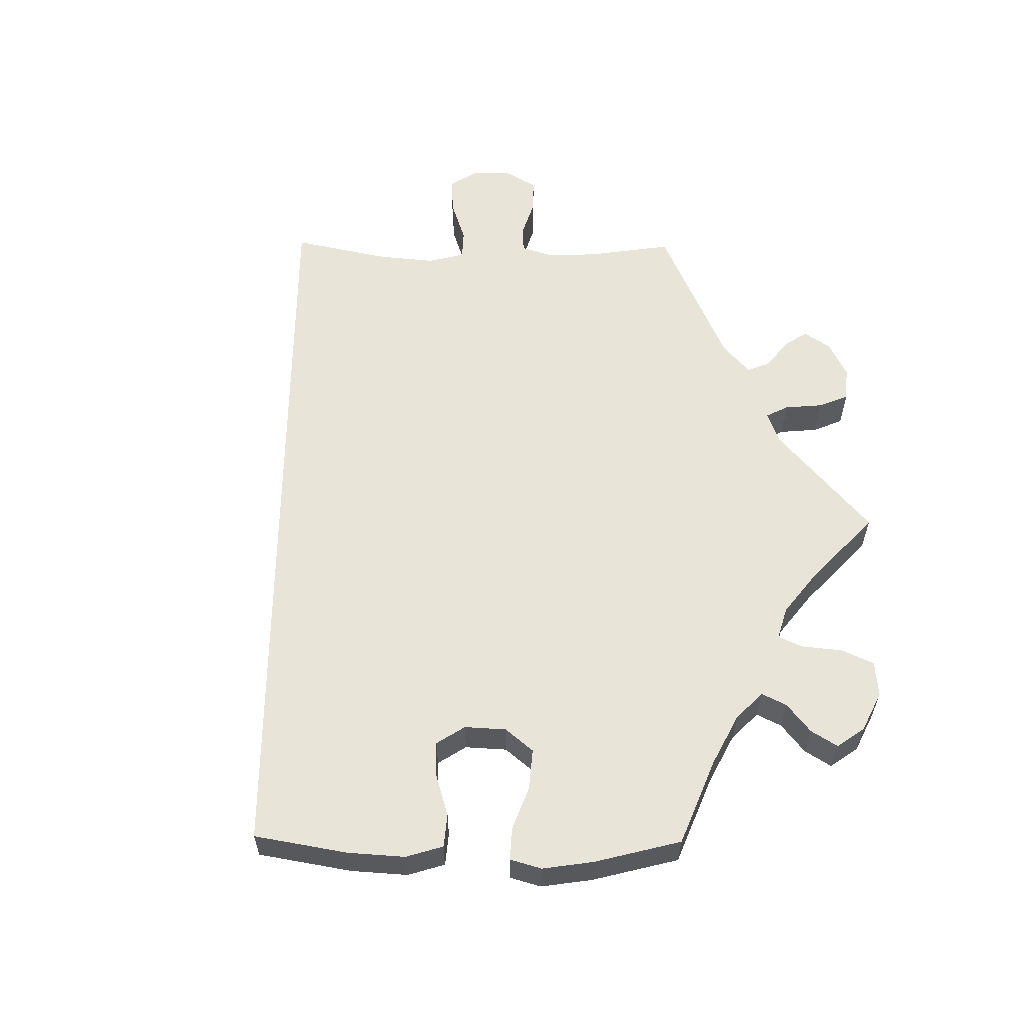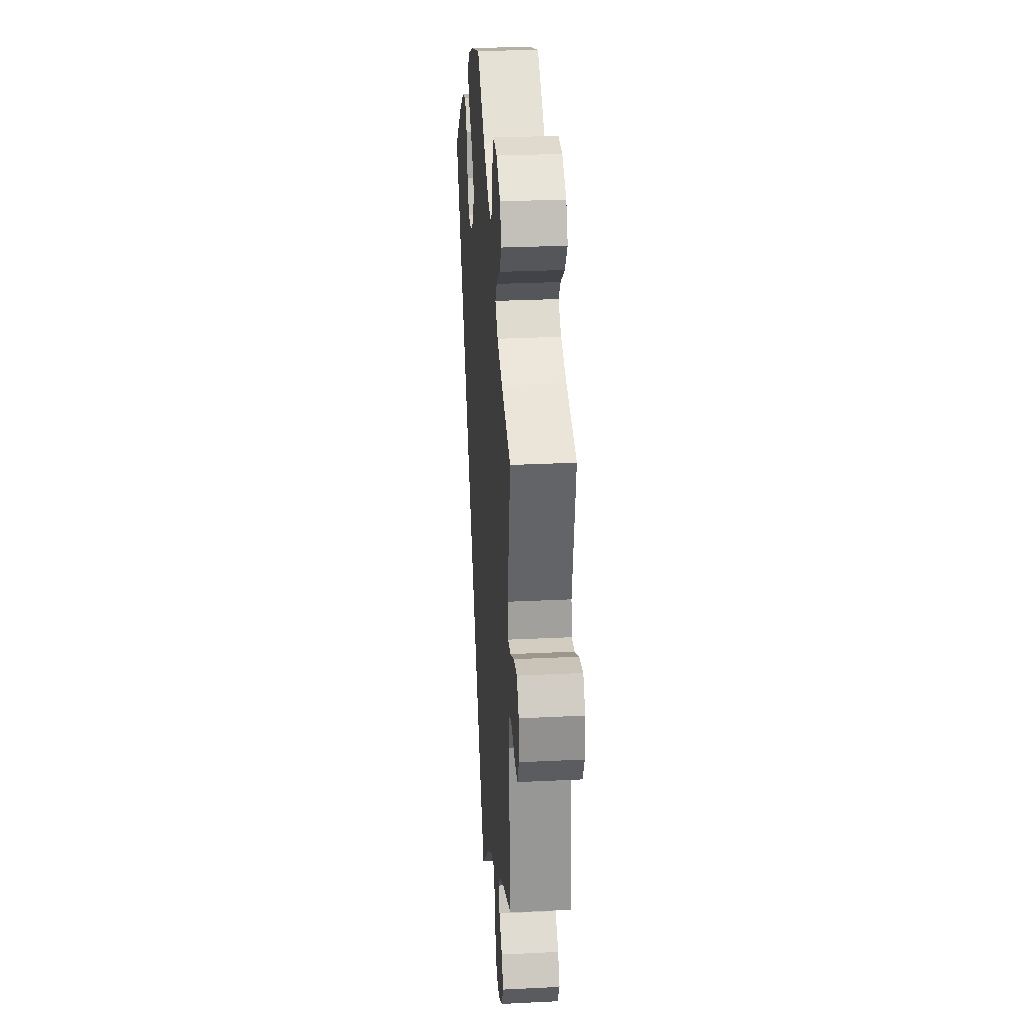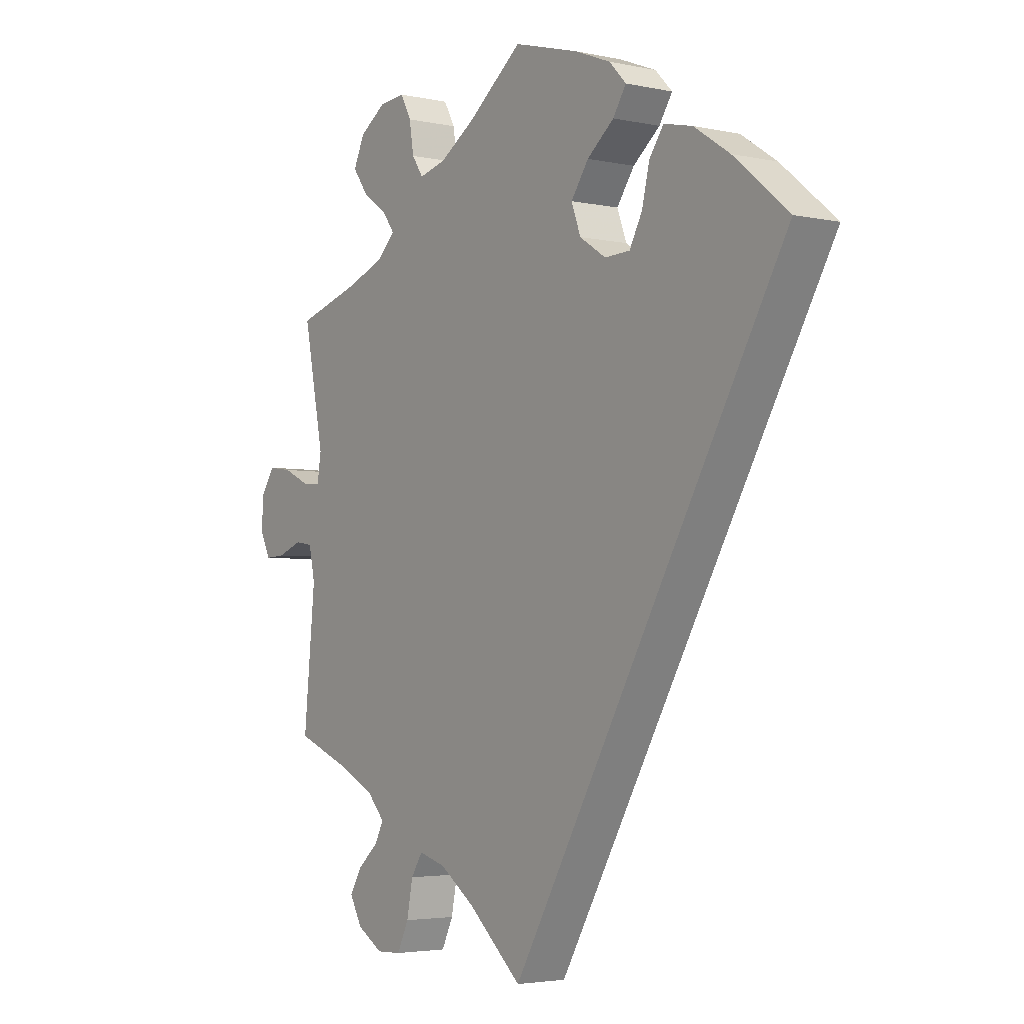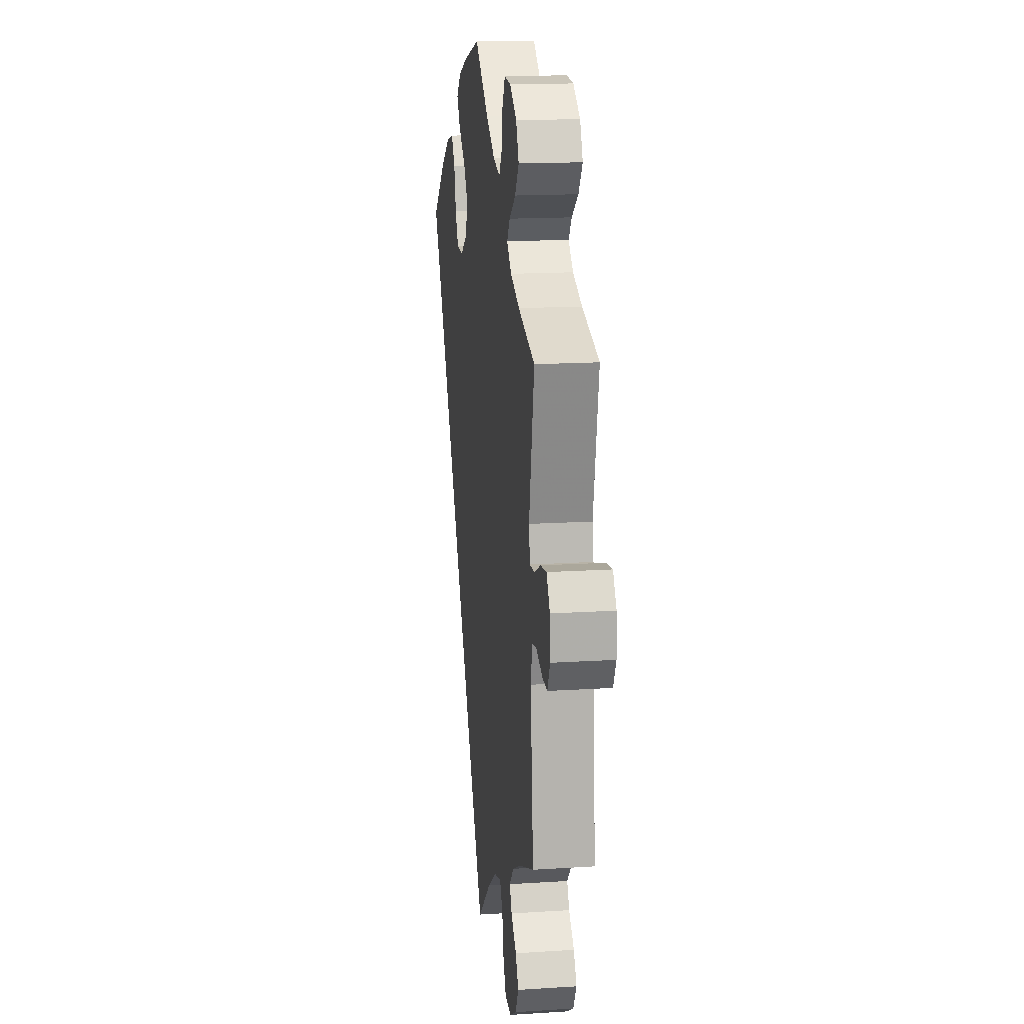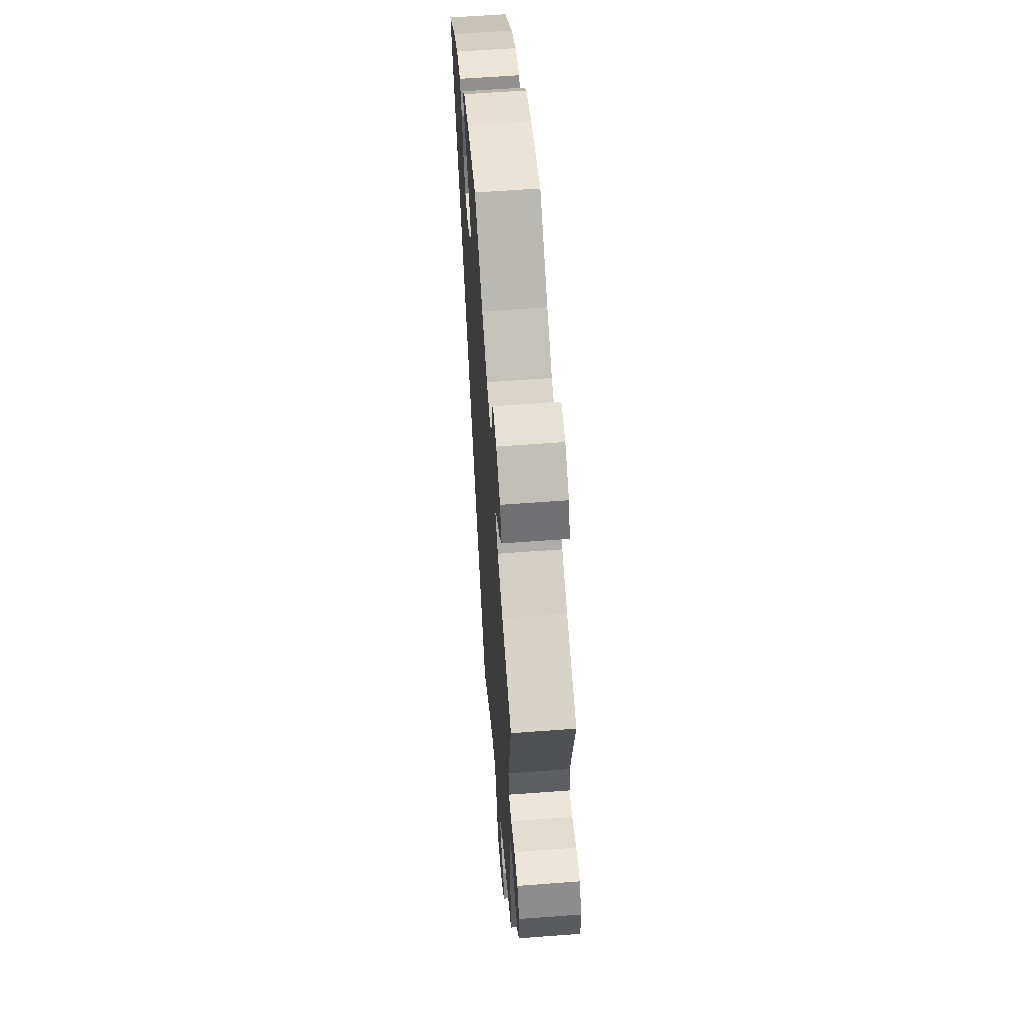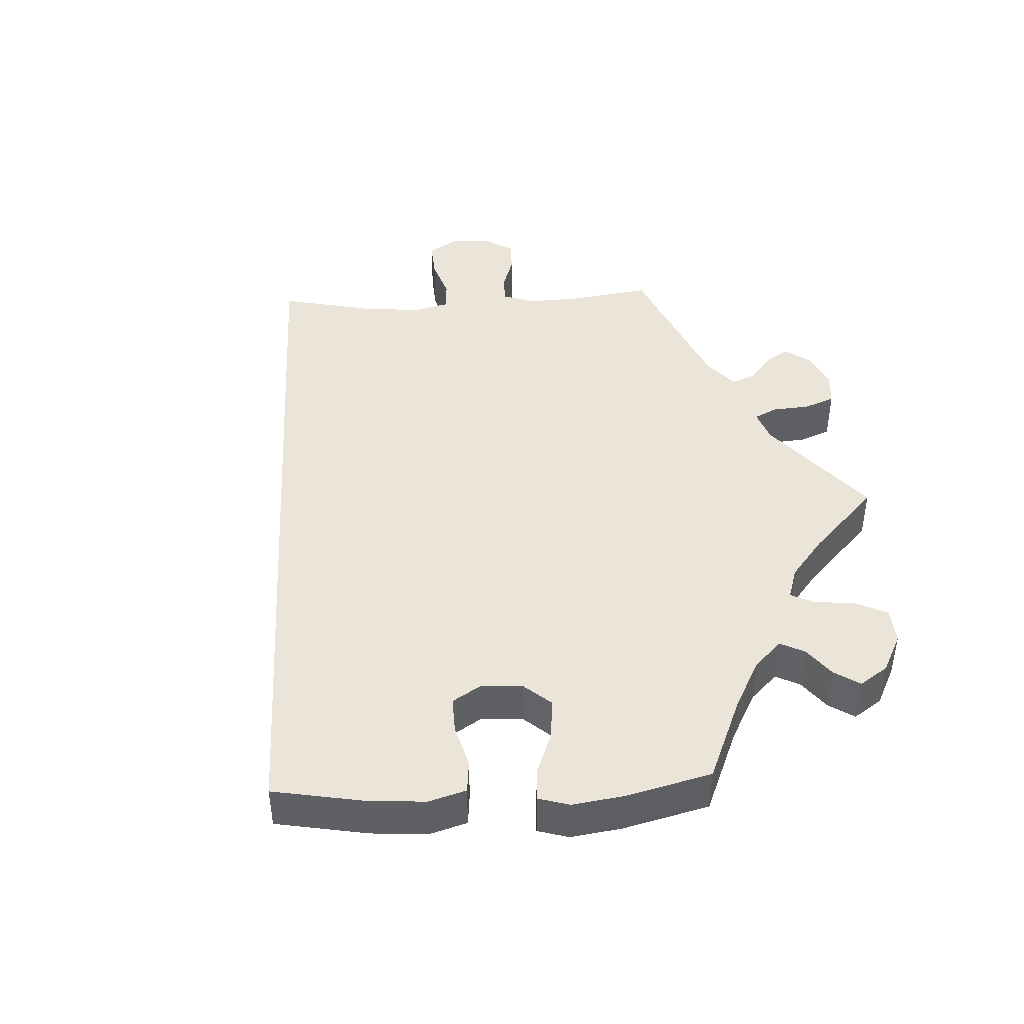
<metadata>
{"format":"obj","ext":"obj","renderer":"f3d","projection":"perspective","resolution":1024,"background":"white","views":[{"elev":60.1,"azim":-29.2,"up":"+Y"},{"elev":27.9,"azim":85.7,"up":"+Z"},{"elev":-3.6,"azim":-125.9,"up":"+Z"},{"elev":16.1,"azim":82.4,"up":"+Z"},{"elev":59.8,"azim":85.6,"up":"+Z"},{"elev":45.0,"azim":-32.8,"up":"+Y"}]}
</metadata>
<code>
v -0.501 0.07 0.289
v -0.401 0.07 0.372
v -0.336 0.07 0.415
v -0.284 0.07 0.427
v -0.258 0.07 0.39
v -0.244 0.07 0.332
v -0.221 0.07 0.289
v -0.175 0.07 0.287
v -0.127 0.07 0.318
v -0.11 0.07 0.364
v -0.142 0.07 0.41
v -0.191 0.07 0.45
v -0.215 0.07 0.487
v -0.184 0.07 0.519
v -0.118 0.07 0.545
v 0 0.07 0.578
v 0.1 0.07 0.5
v 0.164 0.07 0.459
v 0.213 0.07 0.446
v 0.234 0.07 0.477
v 0.242 0.07 0.527
v 0.262 0.07 0.564
v 0.308 0.07 0.56
v 0.357 0.07 0.527
v 0.377 0.07 0.483
v 0.349 0.07 0.444
v 0.303 0.07 0.411
v 0.282 0.07 0.382
v 0.315 0.07 0.351
v 0.38 0.07 0.325
v 0.5 0.07 0.289
v 0.463 0.07 0.103
v 0.47 0.07 0.059
v 0.504 0.07 0.061
v 0.551 0.07 0.083
v 0.594 0.07 0.089
v 0.619 0.07 0.052
v 0.622 0.07 -0.001
v 0.603 0.07 -0.039
v 0.567 0.07 -0.037
v 0.522 0.07 -0.02
v 0.49 0.07 -0.025
v 0.479 0.07 -0.077
v 0.5 0.07 -0.289
v 0.394 0.07 -0.331
v 0.334 0.07 -0.362
v 0.303 0.07 -0.396
v 0.319 0.07 -0.427
v 0.357 0.07 -0.461
v 0.379 0.07 -0.498
v 0.356 0.07 -0.539
v 0.309 0.07 -0.567
v 0.264 0.07 -0.565
v 0.243 0.07 -0.521
v 0.232 0.07 -0.465
v 0.211 0.07 -0.432
v 0.162 0.07 -0.446
v 0.098 0.07 -0.491
v 0 0.07 -0.578
v -0.501 0 0.289
v -0.401 0 0.372
v -0.336 0 0.415
v -0.284 0 0.427
v -0.258 0 0.39
v -0.244 0 0.332
v -0.221 0 0.289
v -0.175 0 0.287
v -0.127 0 0.318
v -0.11 0 0.364
v -0.142 0 0.41
v -0.191 0 0.45
v -0.215 0 0.487
v -0.184 0 0.519
v -0.118 0 0.545
v 0 0 0.578
v 0.1 0 0.5
v 0.164 0 0.459
v 0.213 0 0.446
v 0.234 0 0.477
v 0.242 0 0.527
v 0.262 0 0.564
v 0.308 0 0.56
v 0.357 0 0.527
v 0.377 0 0.483
v 0.349 0 0.444
v 0.303 0 0.411
v 0.282 0 0.382
v 0.315 0 0.351
v 0.38 0 0.325
v 0.5 0 0.289
v 0.463 0 0.103
v 0.47 0 0.059
v 0.504 0 0.061
v 0.551 0 0.083
v 0.594 0 0.089
v 0.619 0 0.052
v 0.622 0 -0.001
v 0.603 0 -0.039
v 0.567 0 -0.037
v 0.522 0 -0.02
v 0.49 0 -0.025
v 0.479 0 -0.077
v 0.5 0 -0.289
v 0.394 0 -0.331
v 0.334 0 -0.362
v 0.303 0 -0.396
v 0.319 0 -0.427
v 0.357 0 -0.461
v 0.379 0 -0.498
v 0.356 0 -0.539
v 0.309 0 -0.567
v 0.264 0 -0.565
v 0.243 0 -0.521
v 0.232 0 -0.465
v 0.211 0 -0.432
v 0.162 0 -0.446
v 0.098 0 -0.491
v 0 0 -0.578
f 58 59 1 2
f 57 58 2 3
f 56 57 3
f 52 53 54 55
f 52 55 56
f 48 49 50 51
f 47 48 51 52
f 43 44 45
f 42 43 45 46
f 38 39 40 41
f 38 41 42
f 37 38 42
f 34 35 36 37
f 33 34 37 42
f 30 31 32
f 29 30 32 33
f 28 29 33 42
f 24 25 26 27
f 24 27 28
f 23 24 28
f 20 21 22 23
f 19 20 23 28
f 18 19 28 42
f 14 15 16 17
f 11 12 13 14
f 10 11 14 17
f 9 10 17 18
f 3 4 5 6
f 3 6 7
f 47 52 56 3
f 8 9 18 42
f 7 8 42 46
f 3 7 46 47
f 61 60 118 117
f 62 61 117 116
f 62 116 115
f 114 113 112 111
f 115 114 111
f 110 109 108 107
f 111 110 107 106
f 104 103 102
f 105 104 102 101
f 100 99 98 97
f 101 100 97
f 101 97 96
f 96 95 94 93
f 101 96 93 92
f 91 90 89
f 92 91 89 88
f 101 92 88 87
f 86 85 84 83
f 87 86 83
f 87 83 82
f 82 81 80 79
f 87 82 79 78
f 101 87 78 77
f 76 75 74 73
f 73 72 71 70
f 76 73 70 69
f 77 76 69 68
f 65 64 63 62
f 66 65 62
f 62 115 111 106
f 101 77 68 67
f 105 101 67 66
f 106 105 66 62
f 1 60 61 2
f 2 61 62 3
f 3 62 63 4
f 4 63 64 5
f 5 64 65 6
f 6 65 66 7
f 7 66 67 8
f 8 67 68 9
f 9 68 69 10
f 10 69 70 11
f 11 70 71 12
f 12 71 72 13
f 13 72 73 14
f 14 73 74 15
f 15 74 75 16
f 16 75 76 17
f 17 76 77 18
f 18 77 78 19
f 19 78 79 20
f 20 79 80 21
f 21 80 81 22
f 22 81 82 23
f 23 82 83 24
f 24 83 84 25
f 25 84 85 26
f 26 85 86 27
f 27 86 87 28
f 28 87 88 29
f 29 88 89 30
f 30 89 90 31
f 31 90 91 32
f 32 91 92 33
f 33 92 93 34
f 34 93 94 35
f 35 94 95 36
f 36 95 96 37
f 37 96 97 38
f 38 97 98 39
f 39 98 99 40
f 40 99 100 41
f 41 100 101 42
f 42 101 102 43
f 43 102 103 44
f 44 103 104 45
f 45 104 105 46
f 46 105 106 47
f 47 106 107 48
f 48 107 108 49
f 49 108 109 50
f 50 109 110 51
f 51 110 111 52
f 52 111 112 53
f 53 112 113 54
f 54 113 114 55
f 55 114 115 56
f 56 115 116 57
f 57 116 117 58
f 58 117 118 59
f 59 118 60 1

</code>
